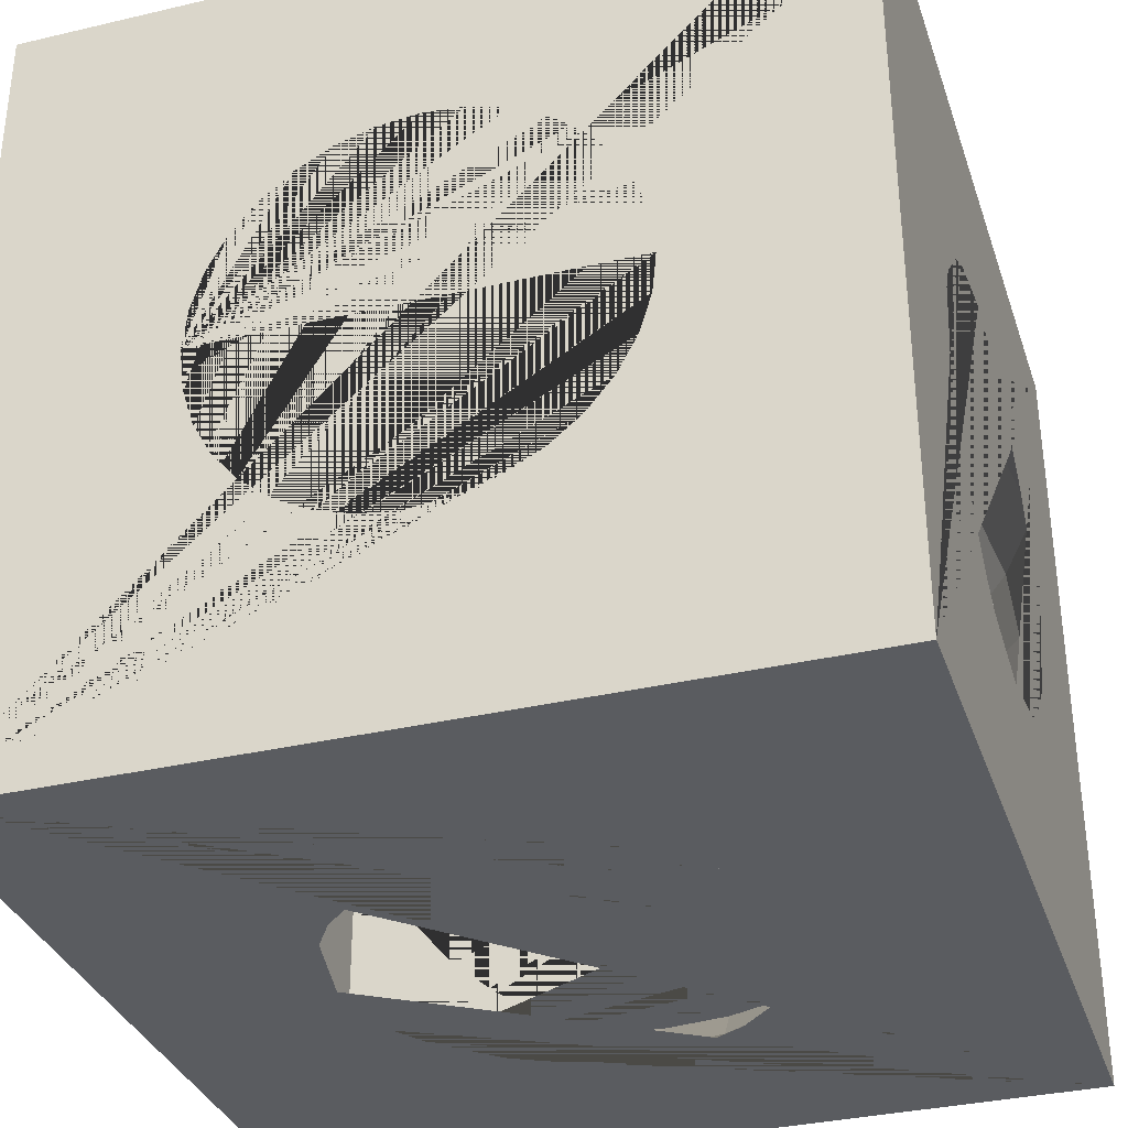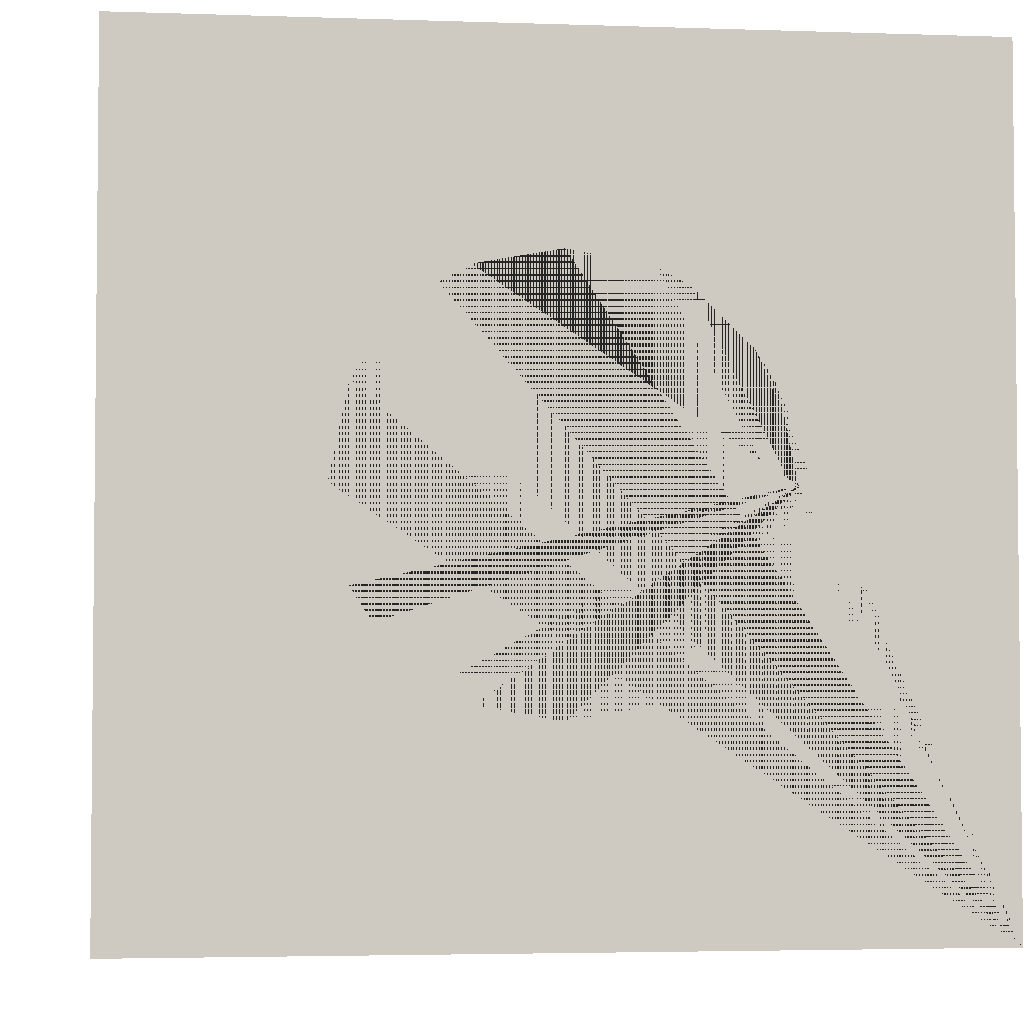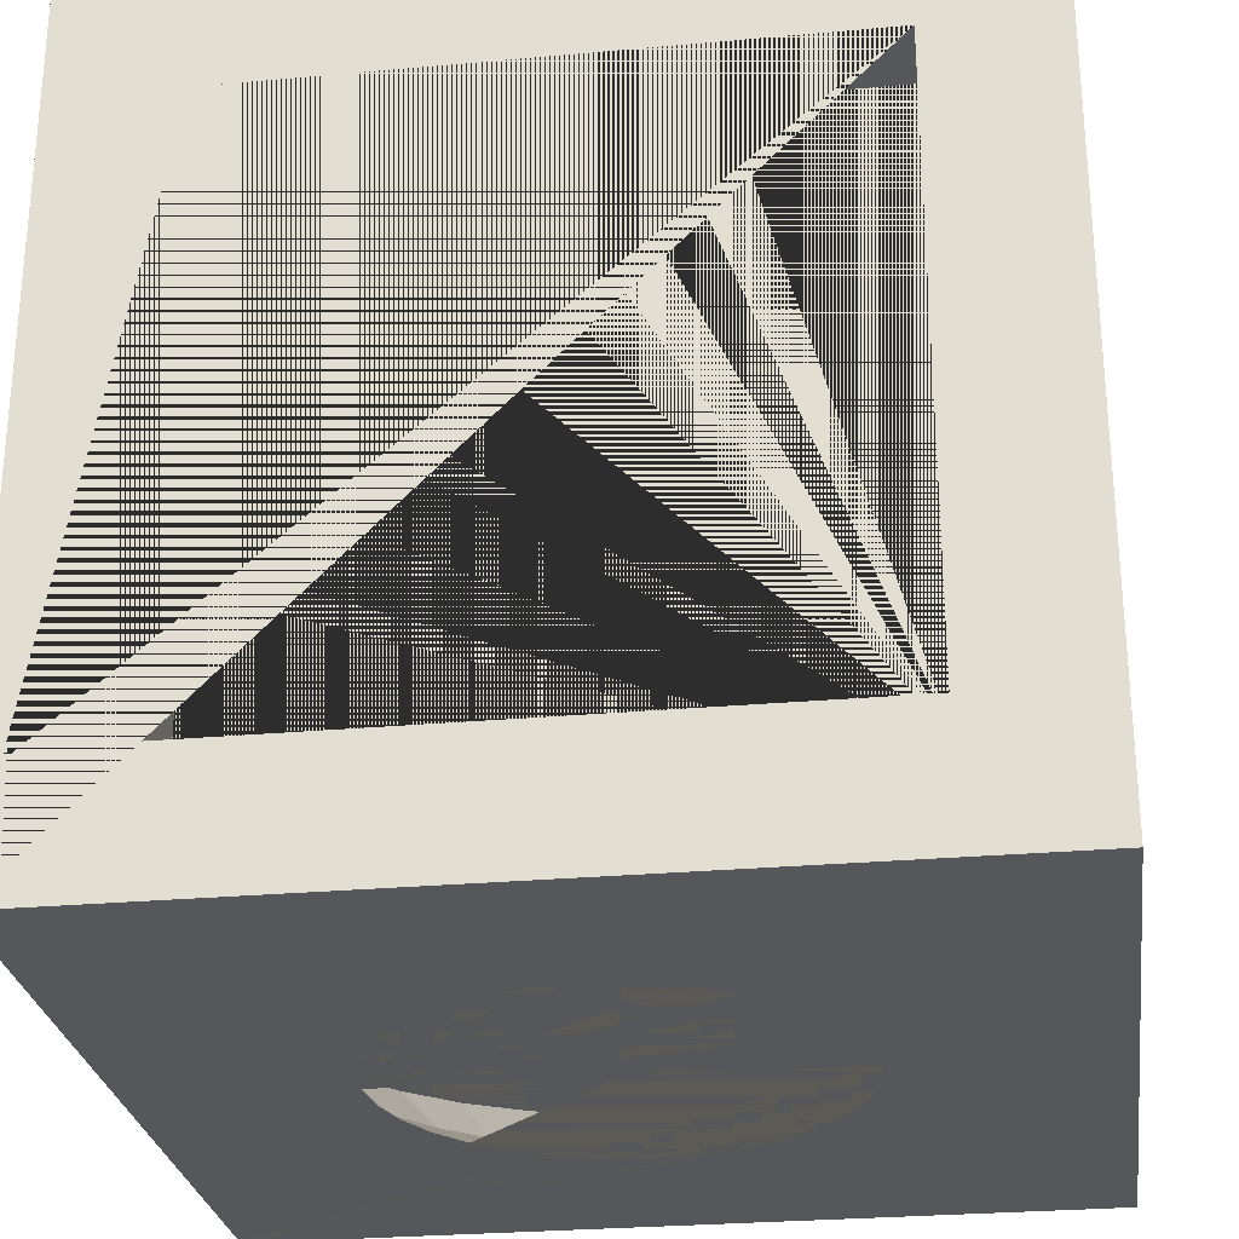
<metadata>
{"format":"obj","ext":"obj","renderer":"f3d","projection":"perspective","resolution":1024,"background":"white","views":[{"elev":-33.8,"azim":17.7,"up":"+Z"},{"elev":-3.5,"azim":-96.6,"up":"+Y"},{"elev":-27.3,"azim":7.9,"up":"+Y"}]}
</metadata>
<code>
o Cube
v 0 18.9 -12.63
v 0 12.63 -18.9
v 0 -12.63 -18.9
v 2.464 18.9 -12.39
v 3.688 12.63 -18.54
v 3.688 -12.63 -18.54
v 2.464 -18.9 -12.39
v 4.833 18.9 -11.67
v 7.233 12.63 -17.46
v 8.037 8.7 -19.4
v 8.037 -8.7 -19.4
v 7.233 -12.63 -17.46
v 4.833 -18.9 -11.67
v 7.017 18.9 -10.5
v 11.67 8.7 -17.46
v 12.39 4.435 -18.54
v 12.63 0 -18.9
v 12.39 -4.435 -18.54
v 11.67 -8.7 -17.46
v 7.017 -18.9 -10.5
v 8.931 18.9 -8.931
v 8.931 -18.9 -8.931
v 10.5 18.9 -7.017
v 17.46 8.7 -11.67
v 18.54 4.435 -12.39
v 18.9 0 -12.63
v 18.54 -4.435 -12.39
v 17.46 -8.7 -11.67
v 10.5 -18.9 -7.017
v 11.67 18.9 -4.833
v 17.46 12.63 -7.233
v 19.4 8.7 -8.037
v 19.4 -8.7 -8.037
v 17.46 -12.63 -7.233
v 11.67 -18.9 -4.833
v 12.39 18.9 -2.464
v 18.54 12.63 -3.688
v 18.54 -12.63 -3.688
v 12.39 -18.9 -2.464
v 12.63 18.9 1e-06
v 18.9 12.63 2e-06
v 18.9 -12.63 2e-06
v 12.63 -18.9 1e-06
v 12.39 18.9 2.464
v 18.54 12.63 3.688
v 18.54 -12.63 3.688
v 12.39 -18.9 2.464
v 11.67 18.9 4.833
v 17.46 12.63 7.233
v 19.4 8.7 8.037
v 19.4 -8.7 8.037
v 17.46 -12.63 7.233
v 11.67 -18.9 4.833
v 10.5 18.9 7.017
v 17.46 8.7 11.67
v 18.54 4.435 12.39
v 18.9 0 12.63
v 18.54 -4.435 12.39
v 17.46 -8.7 11.67
v 10.5 -18.9 7.017
v 8.931 18.9 8.931
v 8.931 -18.9 8.931
v 7.017 18.9 10.5
v 7.017 -18.9 10.5
v 4.833 18.9 11.67
v 4.833 -18.9 11.67
v 2.464 18.9 12.39
v 2.464 -18.9 12.39
v -2e-06 18.9 12.63
v -2e-06 -18.9 12.63
v -2.464 18.9 12.39
v -2.464 -18.9 12.39
v -4.833 18.9 11.67
v -4.833 -18.9 11.67
v -7.017 18.9 10.5
v -7.017 -18.9 10.5
v -8.931 18.9 8.931
v -8.931 -18.9 8.931
v -10.5 18.9 7.017
v -17.46 8.7 11.67
v -18.54 4.435 12.39
v -18.9 0 12.63
v -18.54 -4.435 12.39
v -17.46 -8.7 11.67
v -10.5 -18.9 7.017
v -11.67 18.9 4.833
v -17.46 12.63 7.233
v -19.4 8.7 8.037
v -19.4 -8.7 8.037
v -17.46 -12.63 7.233
v -11.67 -18.9 4.833
v -12.39 18.9 2.464
v -18.54 12.63 3.688
v -18.54 -12.63 3.688
v -12.39 -18.9 2.464
v -12.63 18.9 -3e-06
v -18.9 12.63 -4e-06
v -18.9 -12.63 -4e-06
v -12.63 -18.9 -3e-06
v -12.39 18.9 -2.464
v -18.54 12.63 -3.688
v -18.54 -12.63 -3.688
v -12.39 -18.9 -2.464
v -11.67 18.9 -4.833
v -17.46 12.63 -7.233
v -19.4 8.7 -8.037
v -19.4 -8.7 -8.037
v -17.46 -12.63 -7.233
v -11.67 -18.9 -4.833
v -10.5 18.9 -7.017
v -17.46 8.7 -11.67
v -18.54 4.435 -12.39
v -18.9 0 -12.63
v -18.54 -4.435 -12.39
v -17.46 -8.7 -11.67
v -10.5 -18.9 -7.017
v -8.931 18.9 -8.931
v -8.931 -18.9 -8.931
v -7.017 18.9 -10.5
v -11.67 8.7 -17.46
v -12.39 4.435 -18.54
v -12.63 0 -18.9
v -12.39 -4.435 -18.54
v -11.67 -8.7 -17.46
v -7.017 -18.9 -10.5
v -4.833 18.9 -11.67
v -7.233 12.63 -17.46
v -8.037 8.7 -19.4
v -8.037 -8.7 -19.4
v -7.233 -12.63 -17.46
v -4.833 -18.9 -11.67
v -2.464 18.9 -12.39
v -3.688 12.63 -18.54
v -3.688 -12.63 -18.54
v -2.464 -18.9 -12.39
v 5e-06 -18.9 -12.63
v -16.45 -16.45 16.45
v -16.45 16.45 16.45
v -16.45 -16.45 -16.45
v -16.45 16.45 -16.45
v 16.45 -16.45 16.45
v 16.45 16.45 16.45
v 16.45 -16.45 -16.45
v 16.45 16.45 -16.45
v -20.15 -20.15 20.15
v -20.15 20.15 20.15
v -20.15 -20.15 -20.15
v -20.15 20.15 -20.15
v 20.15 -20.15 20.15
v 20.15 20.15 20.15
v 20.15 -20.15 -20.15
v 20.15 20.15 -20.15
v 14.1 -14.1 20.15
v 14.1 -14.1 16.45
v 14.1 14.1 20.15
v 14.1 14.1 16.45
v -14.1 14.1 20.15
v -14.1 14.1 16.45
v -14.1 -14.1 20.15
v -14.1 -14.1 16.45
v 8.553 20.15 -5.715
v 9.504 20.15 -3.937
v 10.09 20.15 -2.007
v 3.937 20.15 9.504
v 2.007 20.15 10.09
v -2e-06 20.15 10.29
v -2.007 20.15 -10.09
v -3.937 20.15 -9.504
v -2.007 20.15 10.09
v -3.937 20.15 9.504
v -5.715 20.15 -8.553
v -5.715 20.15 8.553
v -7.274 20.15 -7.274
v -8.553 20.15 -5.715
v -7.274 20.15 7.274
v -9.504 20.15 -3.937
v -10.29 20.15 -2e-06
v -10.09 20.15 2.007
v -9.504 20.15 3.937
v -8.553 20.15 5.715
v 2e-06 16.45 -15.62
v -3.047 16.45 -15.32
v -5.976 16.45 -14.43
v -8.676 16.45 -12.99
v -11.04 16.45 -11.04
v 5.715 20.15 -8.553
v 3.937 20.15 -9.504
v 2.007 20.15 -10.09
v 1e-06 20.15 -10.29
v 7.274 20.15 -7.274
v -12.99 16.45 -8.676
v -14.43 16.45 -5.976
v -10.09 20.15 -2.007
v -15.32 16.45 -3.047
v -15.62 16.45 -1e-06
v 10.29 20.15 1e-06
v 10.09 20.15 2.007
v -15.32 16.45 3.047
v 9.504 20.15 3.937
v 8.553 20.15 5.715
v -14.43 16.45 5.976
v 5.715 20.15 8.553
v 7.274 20.15 7.274
v -11.04 16.45 11.04
v -12.99 16.45 8.676
v -1e-06 16.45 15.62
v -3.047 16.45 15.32
v -5.976 16.45 14.43
v -8.676 16.45 12.99
v 16.45 13.97 -6.814
v 16.45 12.63 -9.128
v 16.45 15.22 -3.272
v 16.45 15.62 -0
v 15.32 16.45 -3.047
v 15.62 16.45 -0
v 14.43 16.45 -5.976
v 15.32 16.45 3.047
v 11.04 16.45 -11.04
v 12.99 16.45 -8.676
v 14.43 16.45 5.976
v 12.99 16.45 8.676
v 6.814 13.97 -16.45
v 9.128 12.63 -16.45
v 8.676 16.45 -12.99
v 11.04 16.45 11.04
v 3.272 15.22 -16.45
v 5.976 16.45 -14.43
v 8.676 16.45 12.99
v 5.976 16.45 14.43
v 2e-06 15.62 -16.45
v 3.047 16.45 -15.32
v 3.047 16.45 15.32
v -3.272 15.22 -16.45
v -6.814 13.97 -16.45
v -16.45 13.97 -6.814
v -16.45 15.22 -3.272
v -16.45 15.62 -1e-06
v -16.45 15.22 3.272
v 4.009 9.548 -20.15
v 5.564 8.7 -20.15
v 1e-06 10.29 -20.15
v -4.009 9.548 -20.15
v -5.564 8.7 -20.15
v 10.99 10.98 -16.45
v 12.9 8.7 -16.45
v -9.128 12.63 -16.45
v -10.99 10.98 -16.45
v -12.9 8.7 -16.45
v 16.45 10.98 -10.99
v 16.45 8.7 -12.9
v 20.15 9.548 -4.009
v 20.15 10.29 0
v 20.15 8.7 -5.564
v -16.45 12.63 -9.128
v 20.15 9.548 4.009
v 20.15 8.7 5.564
v 16.45 15.22 3.272
v -16.45 13.97 6.814
v 16.45 13.97 6.814
v 16.45 12.63 9.128
v 16.45 10.98 10.99
v -16.45 12.63 9.128
v 16.45 8.7 12.9
v -6.442 14.1 16.45
v 6.442 14.1 16.45
v 3.272 15.22 16.45
v 3.453 14.1 17.36
v -1e-06 15.62 16.45
v -2e-06 14.1 17.7
v -3.272 15.22 16.45
v -3.453 14.1 17.36
v 9.365 4.435 -20.15
v 8.348 6.022 -20.15
v 16.45 4.435 -14.93
v 14.93 4.435 -16.45
v -8.348 6.022 -20.15
v -16.45 10.98 -10.99
v -16.45 8.7 -12.9
v 20.15 6.022 -8.348
v 20.15 4.435 -9.365
v -20.15 6.022 -8.348
v -20.15 4.435 -9.365
v -20.15 9.548 -4.009
v -20.15 8.7 -5.564
v -20.15 10.29 -2e-06
v -20.15 9.548 4.009
v -20.15 8.7 5.564
v -16.45 10.98 10.99
v -20.15 6.022 8.348
v -20.15 4.435 9.365
v -16.45 8.7 12.9
v -14.93 4.435 16.45
v -14.1 6.188 16.45
v -14.1 4.435 17.13
v -16.45 4.435 14.93
v 10.29 0 -20.15
v -9.365 4.435 -20.15
v -14.93 4.435 -16.45
v -16.45 0 -15.62
v -16.45 4.435 -14.93
v 20.15 6.022 8.348
v 20.15 4.435 9.365
v 20.15 0 10.29
v 16.45 4.435 14.93
v -16.45 0 15.62
v -20.15 0 10.29
v 16.45 0 15.62
v 14.93 4.435 16.45
v 14.1 4.435 17.13
v 15.62 0 16.45
v 14.1 0 17.7
v 14.1 6.188 16.45
v -15.62 0 16.45
v -14.1 0 17.7
v 15.62 0 -16.45
v 14.93 -4.435 -16.45
v 12.9 -8.7 -16.45
v 10.99 -10.98 -16.45
v 9.365 -4.435 -20.15
v 8.348 -6.022 -20.15
v 9.128 -12.63 -16.45
v 6.814 -13.97 -16.45
v 5.564 -8.7 -20.15
v 4.009 -9.548 -20.15
v 3.272 -15.22 -16.45
v 1e-06 -10.29 -20.15
v 2e-06 -15.62 -16.45
v -4.009 -9.548 -20.15
v -3.272 -15.22 -16.45
v -8.348 -6.022 -20.15
v -5.564 -8.7 -20.15
v -10.29 0 -20.15
v -9.365 -4.435 -20.15
v -10.99 -10.98 -16.45
v -9.128 -12.63 -16.45
v -15.62 0 -16.45
v -14.93 -4.435 -16.45
v 20.15 0 -10.29
v 16.45 0 -15.62
v 20.15 -4.435 -9.365
v 20.15 -6.022 -8.348
v 16.45 -10.98 -10.99
v 16.45 -4.435 -14.93
v 16.45 -8.7 -12.9
v 8.676 -16.45 -12.99
v 11.04 -16.45 -11.04
v 5.976 -16.45 -14.43
v 5.715 -20.15 -8.553
v 2.007 -20.15 -10.09
v 3.047 -16.45 -15.32
v 3.937 -20.15 -9.504
v 2e-06 -16.45 -15.62
v -3.047 -16.45 -15.32
v 3e-06 -20.15 -10.29
v -2.007 -20.15 -10.09
v -6.814 -13.97 -16.45
v -5.976 -16.45 -14.43
v -8.676 -16.45 -12.99
v -11.04 -16.45 -11.04
v -16.45 -4.435 -14.93
v -12.9 -8.7 -16.45
v -20.15 0 -10.29
v -20.15 -4.435 -9.365
v -16.45 -8.7 -12.9
v -16.45 -10.98 -10.99
v 20.15 -8.7 -5.564
v 20.15 -9.548 -4.009
v 16.45 -12.63 -9.128
v 16.45 -15.22 -3.272
v 16.45 -13.97 -6.814
v 14.43 -16.45 -5.976
v 12.99 -16.45 -8.676
v 9.504 -20.15 -3.937
v 8.553 -20.15 -5.715
v 7.274 -20.15 -7.274
v -3.937 -20.15 -9.504
v -5.715 -20.15 -8.553
v -7.274 -20.15 -7.274
v -8.553 -20.15 -5.715
v -9.504 -20.15 -3.937
v -16.45 -12.63 -9.128
v -16.45 -13.97 -6.814
v -14.43 -16.45 -5.976
v -12.99 -16.45 -8.676
v -20.15 -6.022 -8.348
v -20.15 -8.7 -5.564
v -20.15 -9.548 -4.009
v 20.15 -10.29 0
v 16.45 -15.62 -0
v 15.62 -16.45 -0
v 15.32 -16.45 -3.047
v 10.29 -20.15 1e-06
v 10.09 -20.15 -2.007
v -10.09 -20.15 -2.007
v -10.29 -20.15 -2e-06
v -15.32 -16.45 -3.047
v -15.62 -16.45 -1e-06
v -16.45 -15.22 -3.272
v -16.45 -15.62 -1e-06
v -20.15 -10.29 -2e-06
v 20.15 -9.548 4.009
v 16.45 -15.22 3.272
v 15.32 -16.45 3.047
v 10.09 -20.15 2.007
v -9.504 -20.15 3.937
v -10.09 -20.15 2.007
v -15.32 -16.45 3.047
v -16.45 -15.22 3.272
v -20.15 -9.548 4.009
v 20.15 -6.022 8.348
v 20.15 -8.7 5.564
v 16.45 -13.97 6.814
v 14.43 -16.45 5.976
v 12.99 -16.45 8.676
v 9.504 -20.15 3.937
v 8.553 -20.15 5.715
v 7.274 -20.15 7.274
v 11.04 -16.45 11.04
v -5.715 -20.15 8.553
v -7.274 -20.15 7.274
v -8.553 -20.15 5.715
v -12.99 -16.45 8.676
v -14.43 -16.45 5.976
v -16.45 -12.63 9.128
v -16.45 -13.97 6.814
v -20.15 -6.022 8.348
v -20.15 -8.7 5.564
v 16.45 -4.435 14.93
v 20.15 -4.435 9.365
v 16.45 -8.7 12.9
v 16.45 -10.98 10.99
v 16.45 -12.63 9.128
v 8.676 -16.45 12.99
v 5.715 -20.15 8.553
v 5.976 -16.45 14.43
v 3.937 -20.15 9.504
v 2.007 -20.15 10.09
v -2e-06 -20.15 10.29
v 3.047 -16.45 15.32
v -1e-06 -16.45 15.62
v -2.007 -20.15 10.09
v -3.937 -20.15 9.504
v -5.976 -16.45 14.43
v -3.047 -16.45 15.32
v -8.676 -16.45 12.99
v -11.04 -16.45 11.04
v -16.45 -8.7 12.9
v -16.45 -10.98 10.99
v -16.45 -4.435 14.93
v -20.15 -4.435 9.365
v 14.1 -4.435 17.13
v 14.93 -4.435 16.45
v 14.1 -6.188 16.45
v 3.272 -15.22 16.45
v 3.453 -14.1 17.36
v 6.442 -14.1 16.45
v -1e-06 -15.62 16.45
v -2e-06 -14.1 17.7
v -3.272 -15.22 16.45
v -3.453 -14.1 17.36
v -6.442 -14.1 16.45
v -14.93 -4.435 16.45
v -14.1 -4.435 17.13
v -14.1 -6.188 16.45
f 2 5 226 230
f 136 7 350 352
f 1 4 188 189
f 3 6 324 326
f 4 8 187 188
f 6 12 11 323 324
f 5 9 222 226
f 7 13 347 350
f 11 19 18 319 320
f 8 14 186 187
f 12 321 318 19 11
f 9 223 222
f 13 20 345 347
f 10 15 244 223 9
f 20 22 346 345
f 15 245 244
f 16 275 245 15
f 17 315 275 16
f 18 316 315 17
f 19 317 316 18
f 14 21 190 186
f 21 23 161 190
f 22 29 372 346
f 29 35 371 372
f 24 32 31 211 249
f 25 280 279 32 24
f 26 338 280 25
f 27 340 338 26
f 28 33 341 340 27
f 23 30 162 161
f 33 366 341
f 30 36 163 162
f 34 38 367 366 33
f 31 37 212 210
f 35 39 391 371
f 32 253 251 37 31
f 37 41 213 212
f 39 43 390 391
f 36 40 196 163
f 38 42 388 367
f 40 44 197 196
f 42 46 401 388
f 41 45 257 213
f 43 47 403 390
f 47 53 413 403
f 44 48 199 197
f 46 52 51 411 401
f 45 49 259 257
f 51 59 58 429 410
f 48 54 200 199
f 52 432 431 59 51
f 49 260 259
f 53 60 414 413
f 50 55 261 260 49
f 55 263 261
f 56 304 263 55
f 57 307 304 56
f 58 428 307 57
f 59 430 428 58
f 54 61 203 200
f 60 62 418 414
f 61 63 202 203
f 62 64 433 418
f 63 65 164 202
f 64 66 435 433
f 65 67 165 164
f 66 68 439 435
f 67 69 166 165
f 68 70 440 439
f 70 72 444 440
f 69 71 169 166
f 71 73 170 169
f 72 74 443 444
f 74 76 445 443
f 73 75 172 170
f 75 77 175 172
f 76 78 446 445
f 78 85 422 446
f 77 79 180 175
f 83 450 306 82
f 84 89 426 450 83
f 79 86 179 180
f 85 91 423 422
f 80 88 87 262 288
f 81 290 289 88 80
f 82 306 290 81
f 91 95 407 423
f 88 287 286 93 87
f 89 427 426
f 86 92 178 179
f 90 94 409 427 89
f 87 93 238 258
f 92 96 177 178
f 94 98 400 409
f 93 97 237 238
f 95 99 397 407
f 96 100 193 177
f 98 102 387 400
f 97 101 236 237
f 99 103 396 397
f 100 104 176 193
f 102 108 107 386 387
f 101 105 235 236
f 103 109 383 396
f 107 115 114 363 385
f 104 110 174 176
f 108 381 365 115 107
f 105 254 235
f 109 116 384 383
f 106 111 277 254 105
f 116 118 359 384
f 111 278 277
f 112 300 278 111
f 113 299 300 112
f 114 360 299 113
f 115 364 360 114
f 110 117 173 174
f 117 119 171 173
f 118 125 358 359
f 125 131 357 358
f 120 128 127 246 247
f 121 297 276 128 120
f 122 332 297 121
f 123 333 332 122
f 124 129 330 333 123
f 119 126 168 171
f 129 331 330
f 126 132 167 168
f 130 134 328 331 129
f 127 133 233 234
f 131 135 353 357
f 128 243 242 133 127
f 133 2 230 233
f 135 136 352 353
f 132 1 189 167
f 134 3 326 328
f 137 139 140 299 360 364 365 381 382 398 399 408 425 424 448 447 449 305
f 139 143 144 315 316 317 318 321 322 325 327 329 356 335 334 361 337 336 140
f 143 141 142 307 428 430 431 432 412 402 389 369 370 368 342 344 343 339 144
f 141 137 138 158 293 292 313 462 464 160 461 459 457 454 456 154
f 139 137 141 390 403 413 414 418 433 435 439 440 444 443 445 446 422 423 407 397
f 144 142 138 140 195 198 201 205 204 209 208 207 206 232 229 228 225 221 220 217 215
f 145 146 148 362 282 281 284 283 285 286 287 289 290 306
f 147 148 332 333 330 331 328 326 324 323 320 319 296 152 151
f 151 152 338 340 341 366 367 388 401 411 410 429 303 150 149
f 149 150 155 153 159 145
f 147 151 149 392 393 373 374 375 348 351 349 354 355 376 377 378 379 380 394 395
f 152 148 177 193 176 174 173 171 168 167 189 188 187 186 190 161 162 163 196
f 145 159 157 155 150 146
f 154 153 155 156 312 309 311 451 453
f 159 160 464 463 314 294 293 158 157
f 154 453 452 310 308 312 156 265 266 268 270 264 158 138 142 141
f 160 159 153 154 456 455 458 460 461
f 156 155 157 158 264 271 269 267 265
f 317 19 318
f 377 125 118 378
f 382 108 102 398
f 379 116 109 380
f 342 28 344
f 252 41 37 251
f 349 7 136 354
f 447 84 83 449
f 402 46 42 389
f 198 92 86 201
f 355 135 131 376
f 287 88 289
f 256 50 49 45 255
f 415 53 47 404
f 229 65 63 228
f 241 2 133 242
f 406 95 91 405
f 457 458 455 454
f 295 81 80 291
f 441 72 70 438
f 269 268 266 267
f 454 455 456
f 255 45 41 252
f 185 117 110 191
f 321 12 322
f 343 27 26 339
f 362 113 112 282
f 271 270 268 269
f 394 103 99 395
f 140 336 298 248 247 246 234 233 230 226 222 223 244 245 275 315 144
f 303 57 56 302
f 232 67 65 229
f 370 34 368
f 420 78 76 419
f 281 106 284
f 182 132 126 183
f 282 112 111 106 281
f 192 104 100 194
f 253 32 279
f 262 87 258
f 215 40 36 214
f 322 12 6 325
f 434 64 62 417
f 274 25 24 250
f 291 80 288
f 404 47 43 392
f 181 1 132 182
f 216 30 23 219
f 399 98 94 408
f 416 60 53 415
f 250 24 249
f 267 266 265
f 239 5 2 241
f 354 136 135 355
f 243 128 276
f 296 17 16 272
f 436 66 64 434
f 204 77 75 209
f 323 11 320
f 364 115 365
f 335 130 129 124 334
f 429 58 57 303
f 206 69 67 232
f 184 119 117 185
f 421 85 78 420
f 459 460 458 457
f 314 313 292 294
f 231 4 1 181
f 209 75 73 208
f 334 124 361
f 374 29 22 375
f 246 127 234
f 408 94 90 425
f 376 131 125 377
f 285 97 93 286
f 150 303 302 301 256 255 252 251 253 279 280 338 152
f 283 101 97 285
f 393 39 35 373
f 325 6 3 327
f 368 34 33 28 342
f 460 459 461
f 152 296 272 273 240 239 241 242 243 276 297 332 148
f 295 291 288 262 258 238 237 236 235 254 277 278 300 299 140 138 137 305
f 207 71 69 206
f 224 14 8 227
f 305 82 81 295
f 412 52 46 402
f 272 16 15 10 273
f 273 10 240
f 351 13 7 349
f 438 70 68 437
f 211 31 210
f 294 292 293
f 336 122 121 298
f 411 51 410
f 425 90 424
f 306 450 426 427 409 400 387 386 385 363 362 148 147 145
f 344 28 27 343
f 424 90 89 84 448
f 419 76 74 442
f 378 118 116 379
f 327 3 134 329
f 380 109 103 394
f 298 121 120 248
f 392 43 39 393
f 373 35 29 374
f 308 309 312
f 248 120 247
f 270 271 264
f 395 99 95 406
f 221 54 48 220
f 397 396 383 384 359 358 357 353 352 350 347 345 346 372 371 391 390 141 143 139
f 240 10 9 5 239
f 228 63 61 225
f 437 68 66 436
f 395 406 405 421 420 419 442 441 438 437 436 434 417 416 415 404 392 149 145 147
f 339 26 25 274
f 442 74 72 441
f 389 42 38 369
f 191 110 104 192
f 217 44 40 215
f 284 106 105 101 283
f 183 126 119 184
f 361 124 123 337
f 430 59 431
f 196 197 199 200 203 202 164 165 166 169 170 172 175 180 179 178 177 148 146 150 152
f 363 114 113 362
f 194 100 96 195
f 201 86 79 205
f 310 311 309 308
f 462 463 464
f 205 79 77 204
f 219 23 21 218
f 356 130 335
f 405 91 85 421
f 375 22 20 348
f 218 21 14 224
f 463 462 313 314
f 302 56 55 50 301
f 208 73 71 207
f 225 61 54 221
f 214 36 30 216
f 449 83 82 305
f 448 84 447
f 195 96 92 198
f 348 20 13 351
f 369 38 34 370
f 220 48 44 217
f 329 134 130 356
f 451 452 453
f 386 107 385
f 417 62 60 416
f 301 50 256
f 227 8 4 231
f 432 52 412
f 215 214 216 219 218 224 227 231 181 182 183 184 185 191 192 194 195 140 144
f 337 123 122 336
f 452 451 311 310
f 398 102 98 399
f 319 18 17 296
f 381 108 382
f 144 339 274 250 249 211 210 212 213 257 259 260 261 263 304 307 142

</code>
